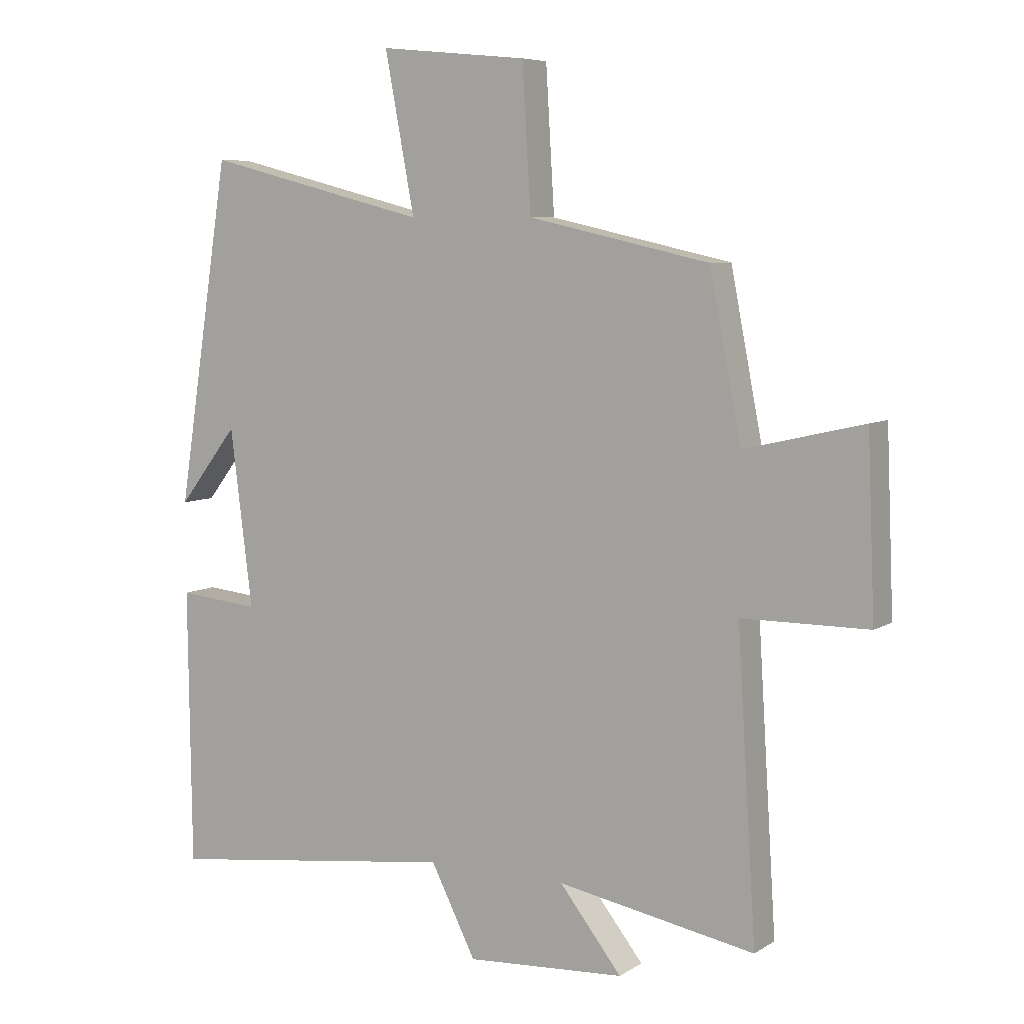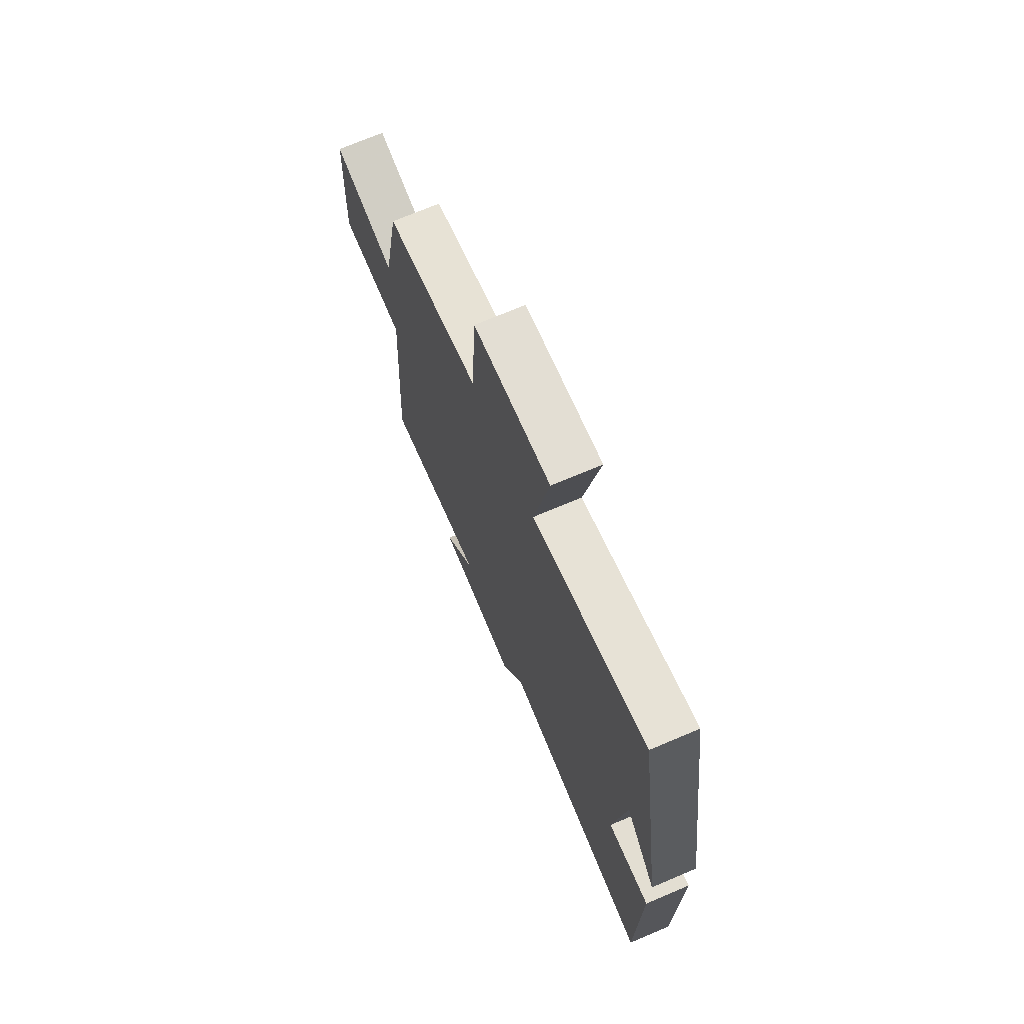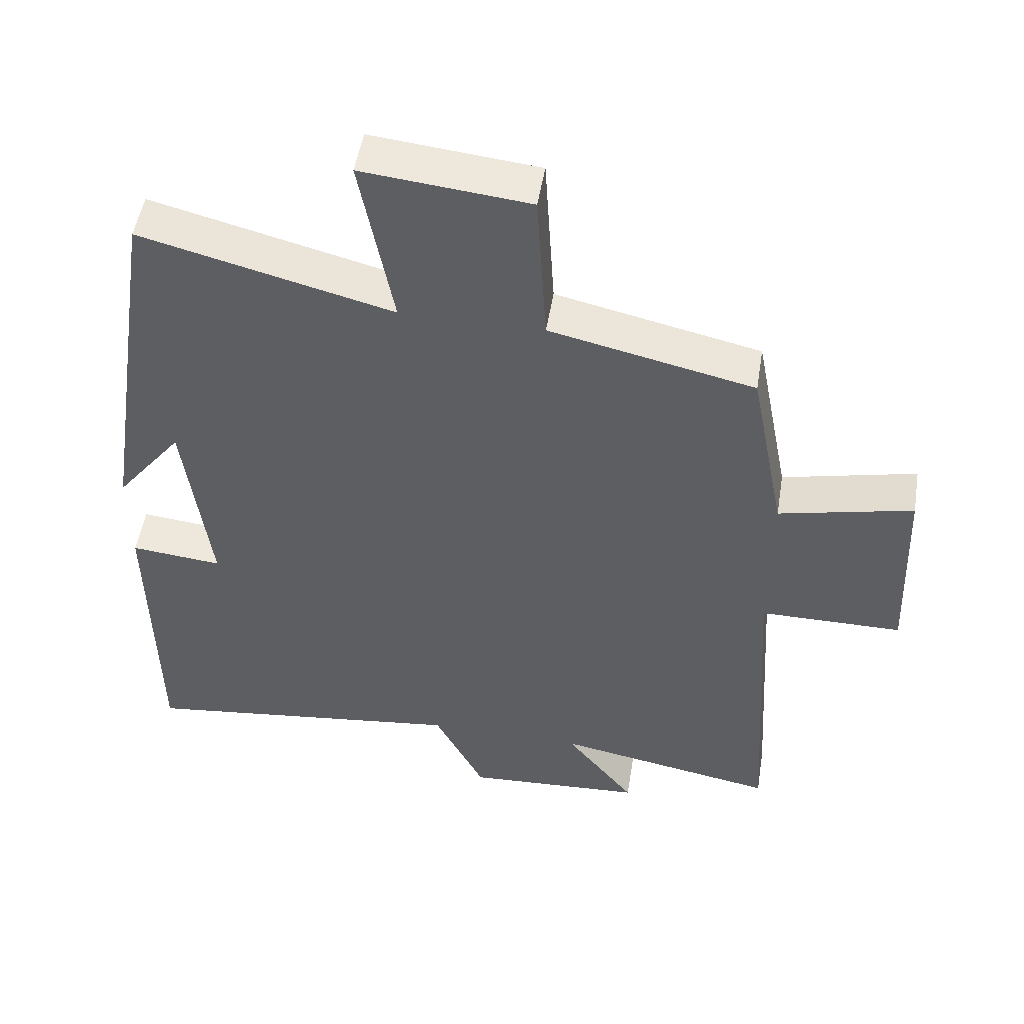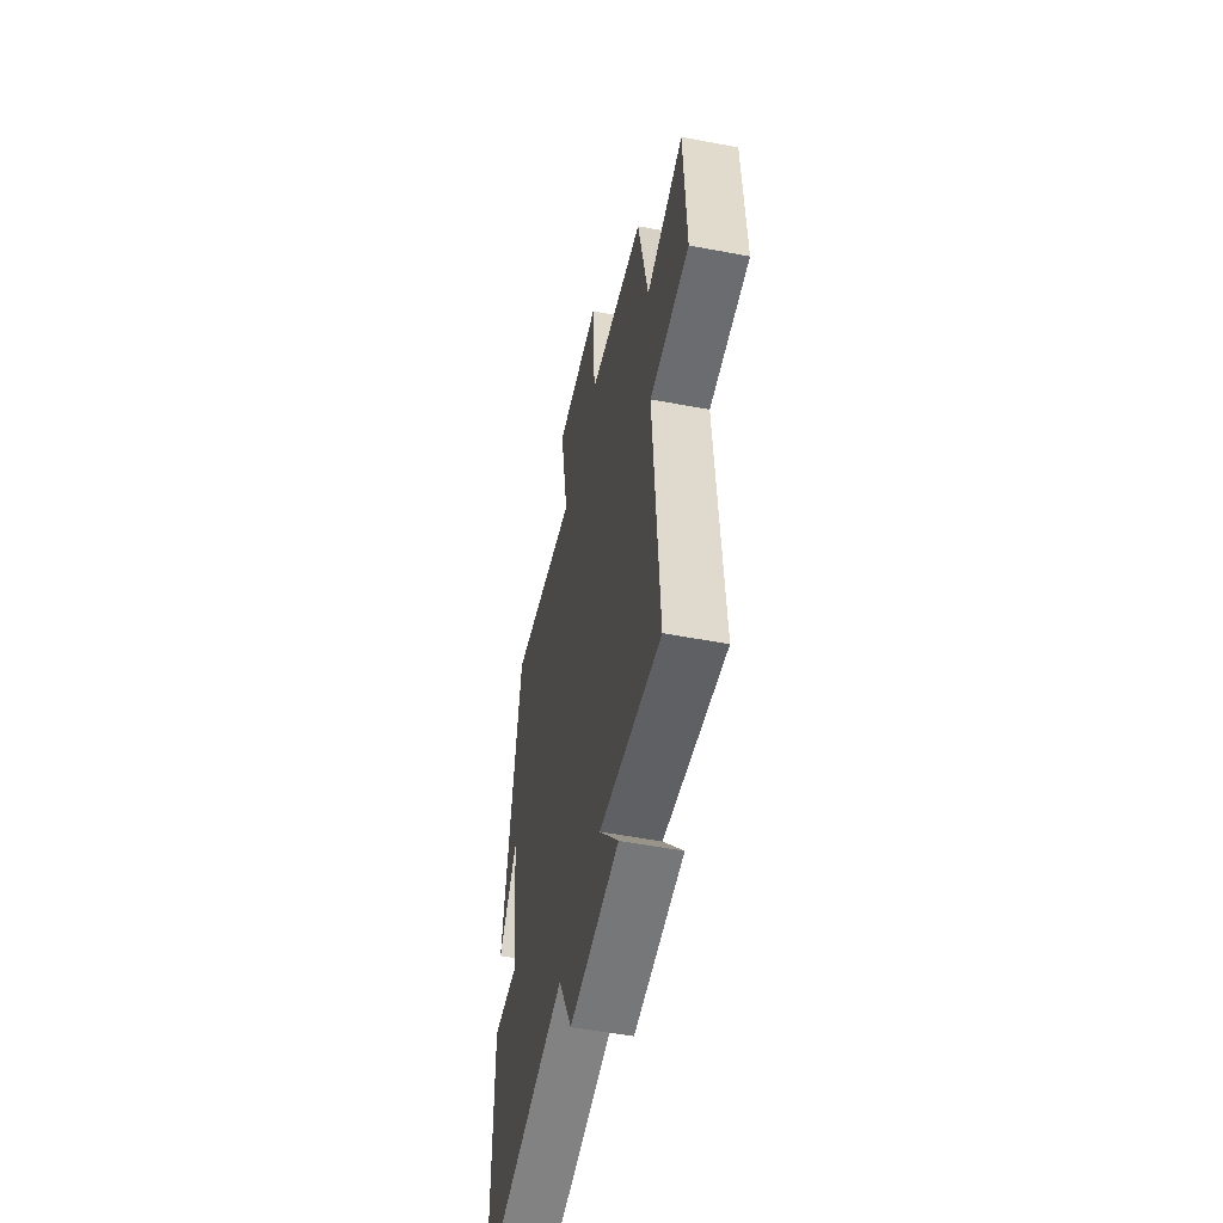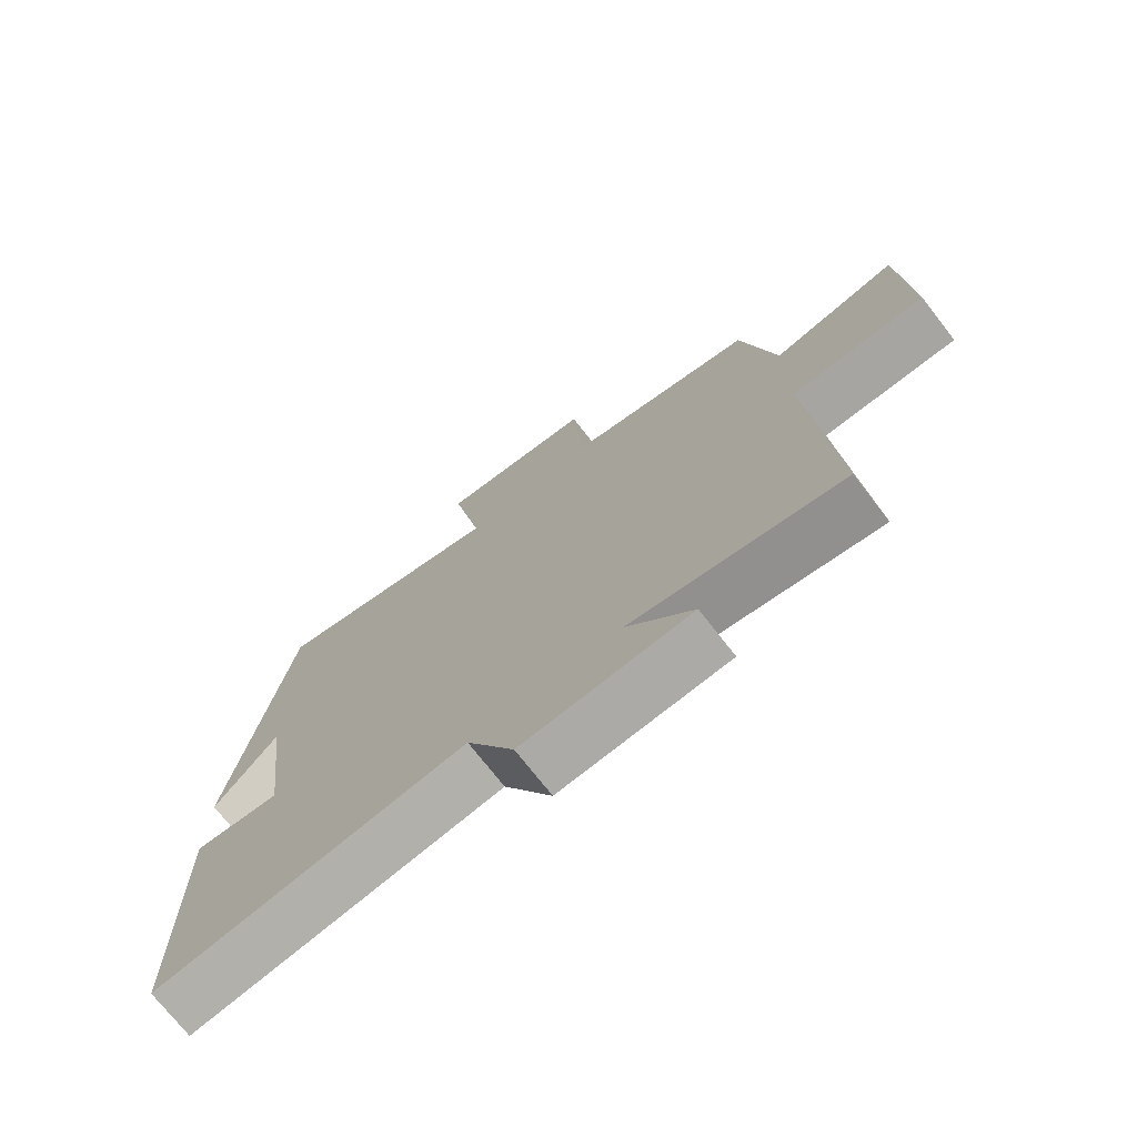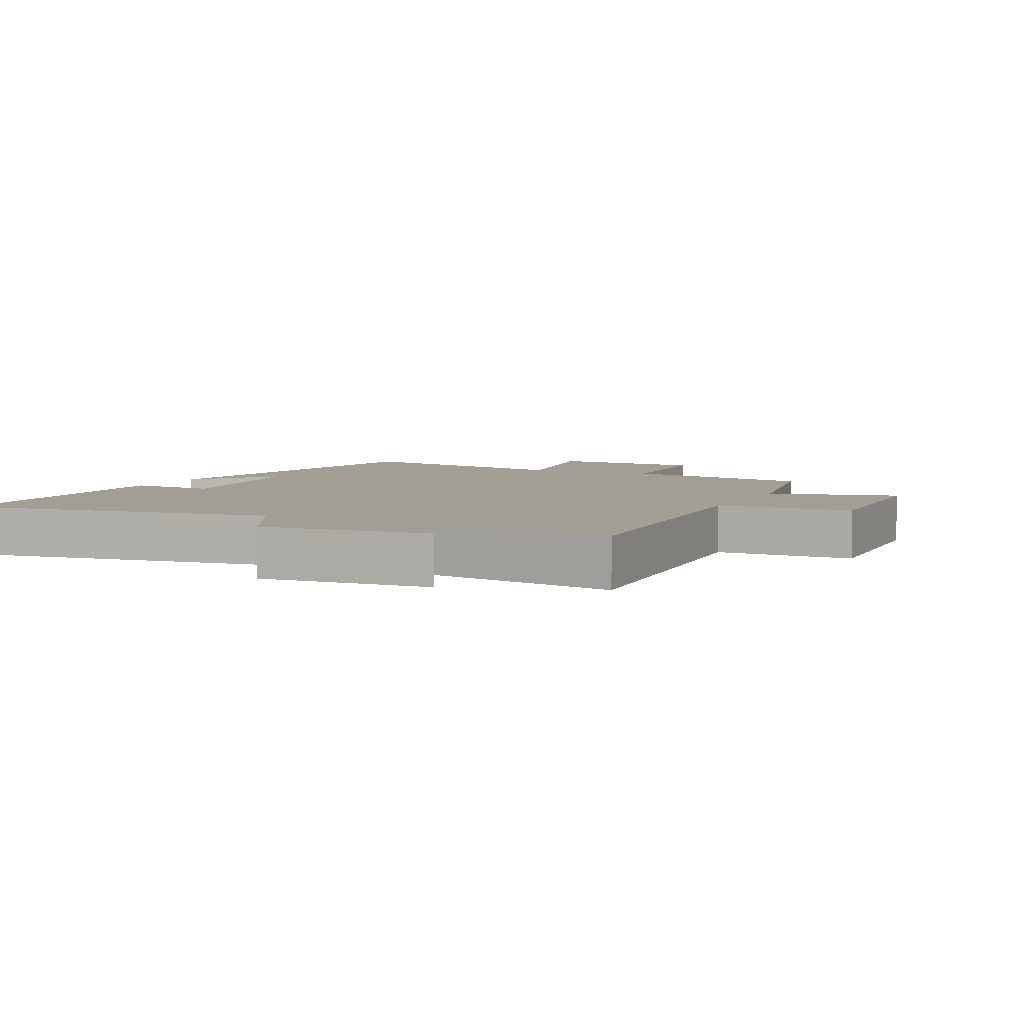
<metadata>
{"format":"obj","ext":"obj","renderer":"f3d","projection":"perspective","resolution":1024,"background":"white","views":[{"elev":6.9,"azim":-149.3,"up":"+Z"},{"elev":71.6,"azim":67.0,"up":"+Z"},{"elev":50.8,"azim":-170.7,"up":"+Z"},{"elev":-53.5,"azim":-101.5,"up":"+Z"},{"elev":-73.5,"azim":-142.0,"up":"+Z"},{"elev":5.1,"azim":-154.9,"up":"+Y"}]}
</metadata>
<code>
v -0.531 0.07 -0.558
v -0.5 0.07 -0.069
v -0.705 0.07 -0.068
v -0.693 0.07 0.218
v -0.5 0.07 0.173
v -0.449 0.07 0.435
v -0.155 0.07 0.5
v -0.141 0.07 0.731
v 0.099 0.07 0.755
v 0.051 0.07 0.5
v 0.414 0.07 0.592
v 0.5 0.07 0.038
v 0.403 0.07 0.163
v 0.367 0.07 -0.125
v 0.5 0.07 -0.112
v 0.495 0.07 -0.561
v 0.02 0.07 -0.5
v -0.053 0.07 -0.644
v -0.311 0.07 -0.628
v -0.21 0.07 -0.5
v -0.531 0 -0.558
v -0.5 0 -0.069
v -0.705 0 -0.068
v -0.693 0 0.218
v -0.5 0 0.173
v -0.449 0 0.435
v -0.155 0 0.5
v -0.141 0 0.731
v 0.099 0 0.755
v 0.051 0 0.5
v 0.414 0 0.592
v 0.5 0 0.038
v 0.403 0 0.163
v 0.367 0 -0.125
v 0.5 0 -0.112
v 0.495 0 -0.561
v 0.02 0 -0.5
v -0.053 0 -0.644
v -0.311 0 -0.628
v -0.21 0 -0.5
f 17 18 19 20
f 14 15 16 17
f 13 14 17 20
f 11 12 13
f 10 11 13 20
f 7 8 9 10
f 5 6 7 10
f 5 10 20
f 2 3 4 5
f 2 5 20
f 1 2 20
f 40 39 38 37
f 37 36 35 34
f 40 37 34 33
f 33 32 31
f 40 33 31 30
f 30 29 28 27
f 30 27 26 25
f 40 30 25
f 25 24 23 22
f 40 25 22
f 40 22 21
f 1 21 22 2
f 2 22 23 3
f 3 23 24 4
f 4 24 25 5
f 5 25 26 6
f 6 26 27 7
f 7 27 28 8
f 8 28 29 9
f 9 29 30 10
f 10 30 31 11
f 11 31 32 12
f 12 32 33 13
f 13 33 34 14
f 14 34 35 15
f 15 35 36 16
f 16 36 37 17
f 17 37 38 18
f 18 38 39 19
f 19 39 40 20
f 20 40 21 1

</code>
